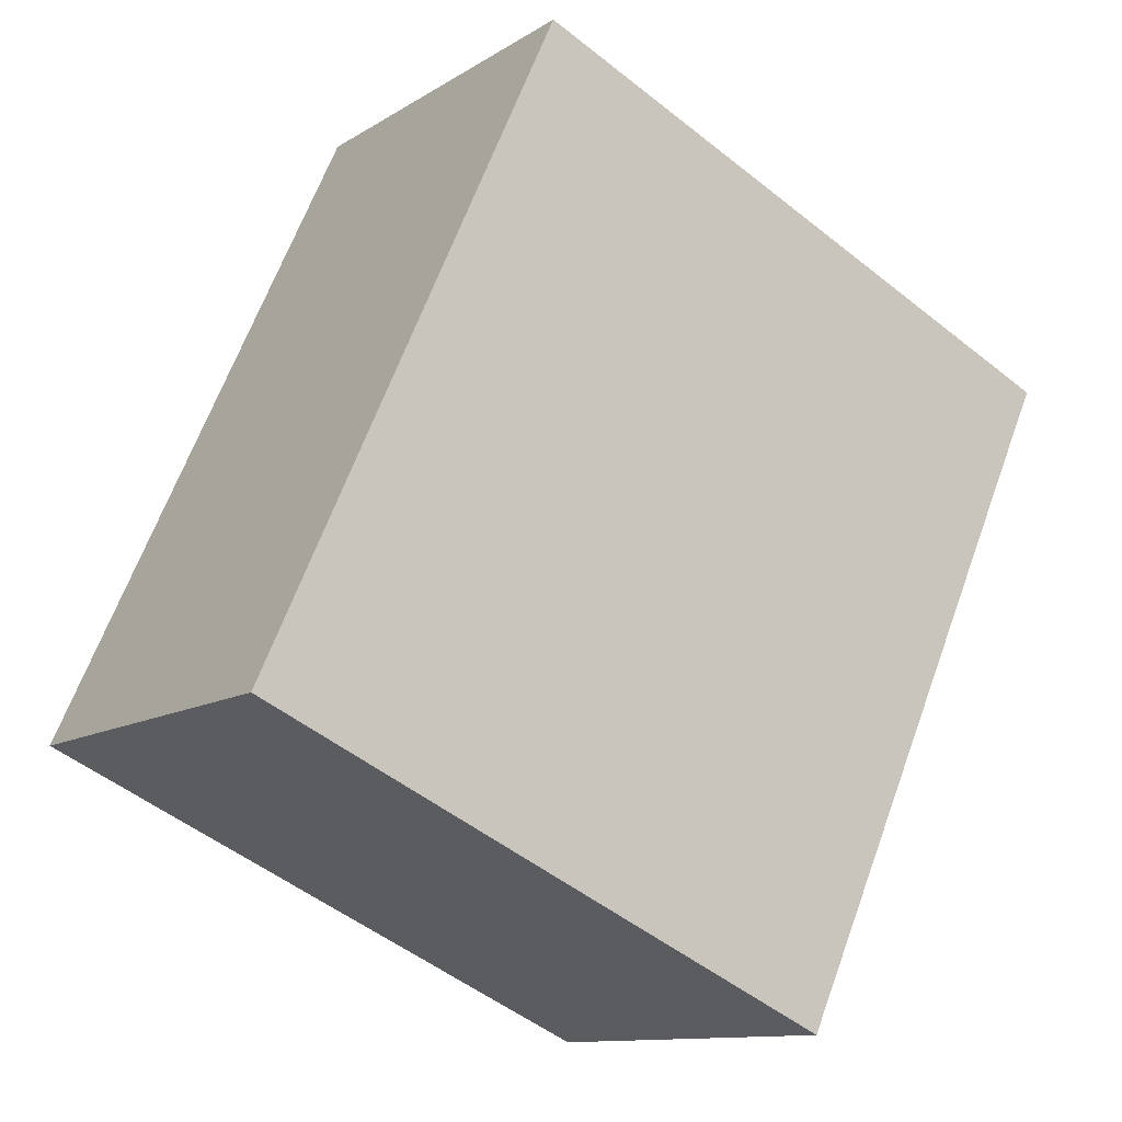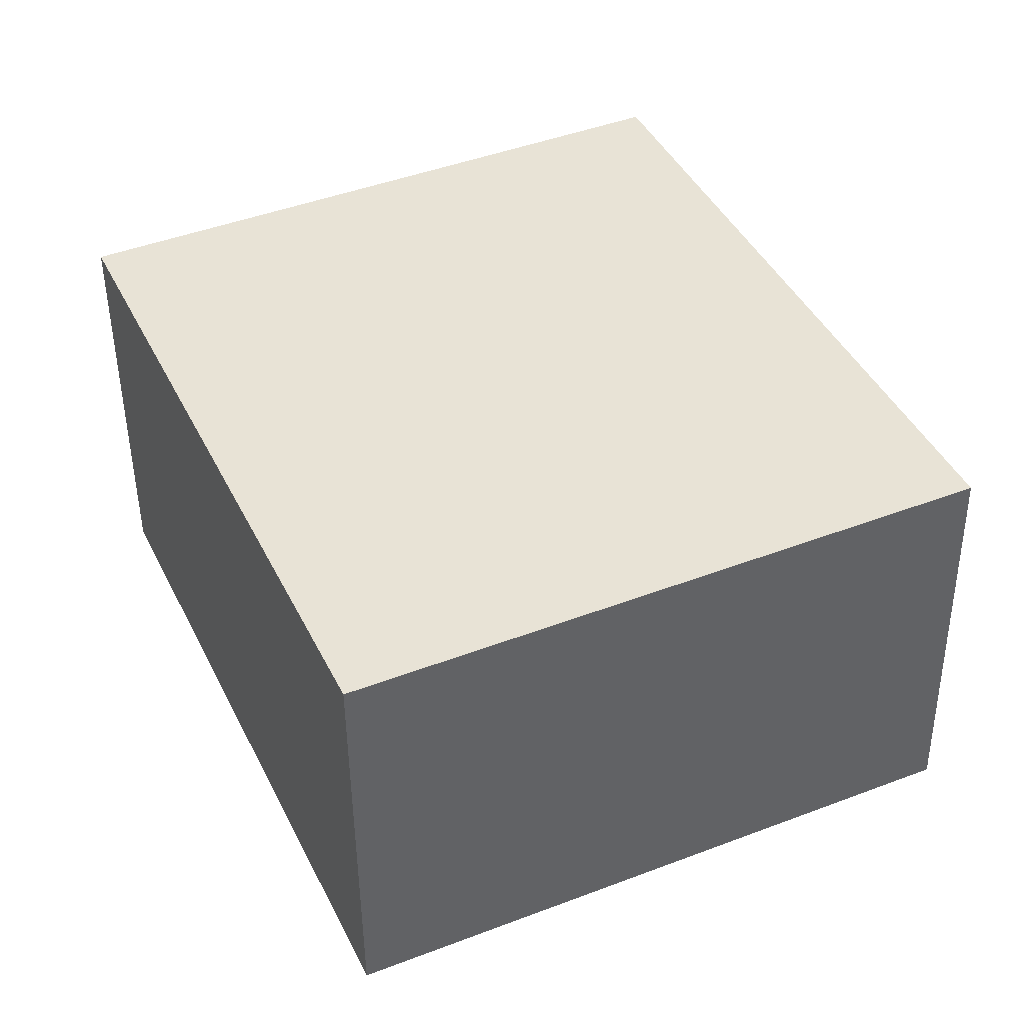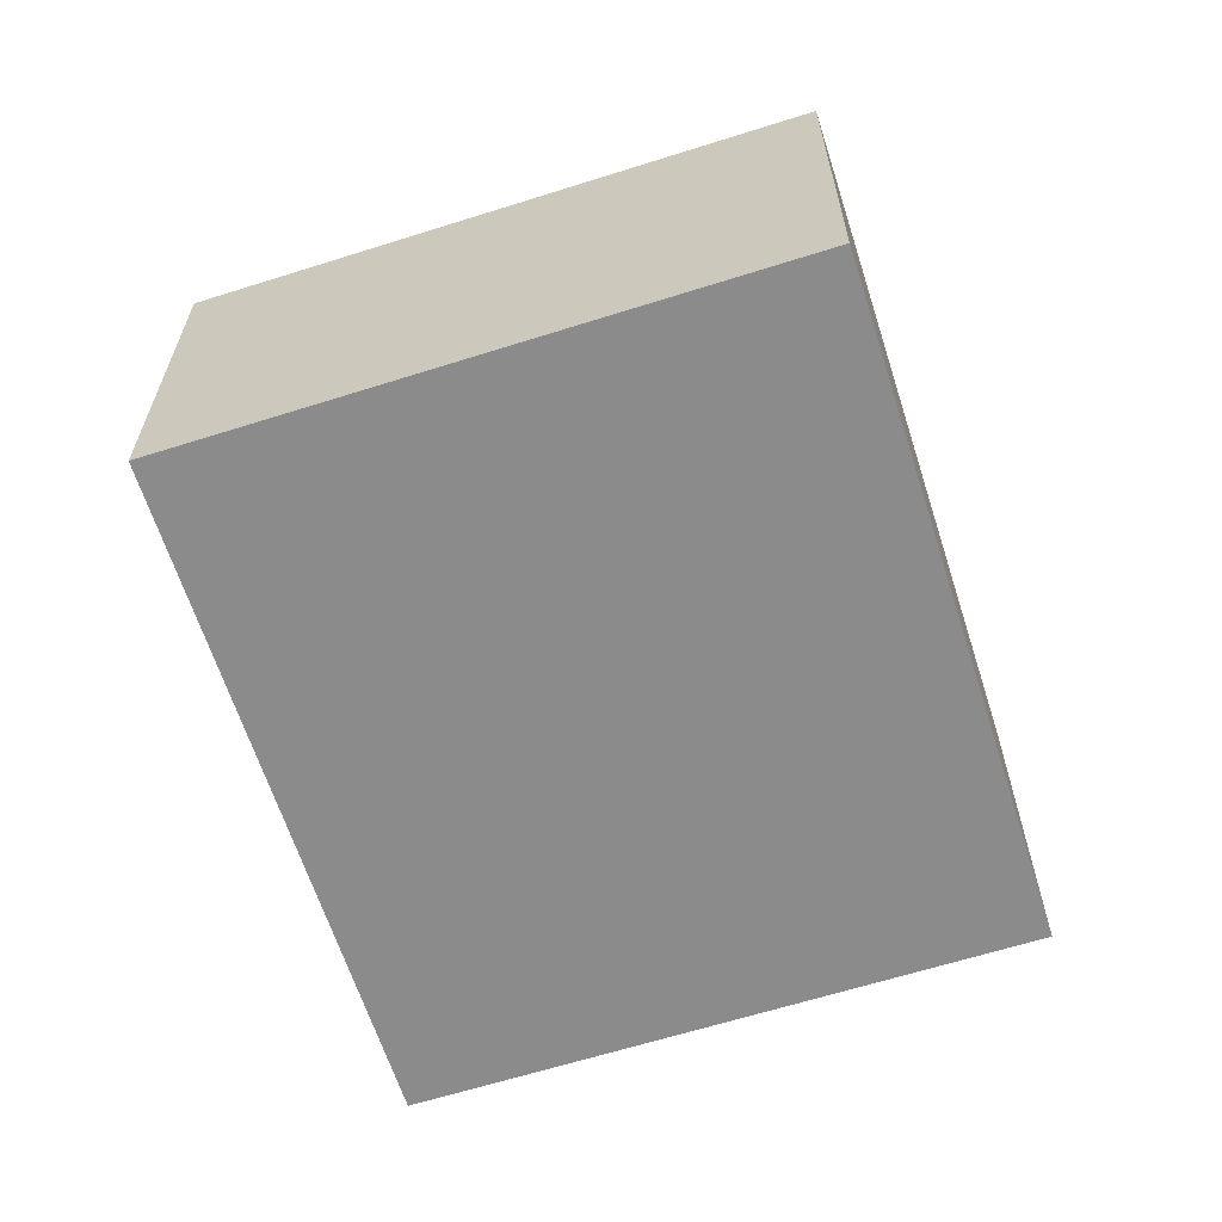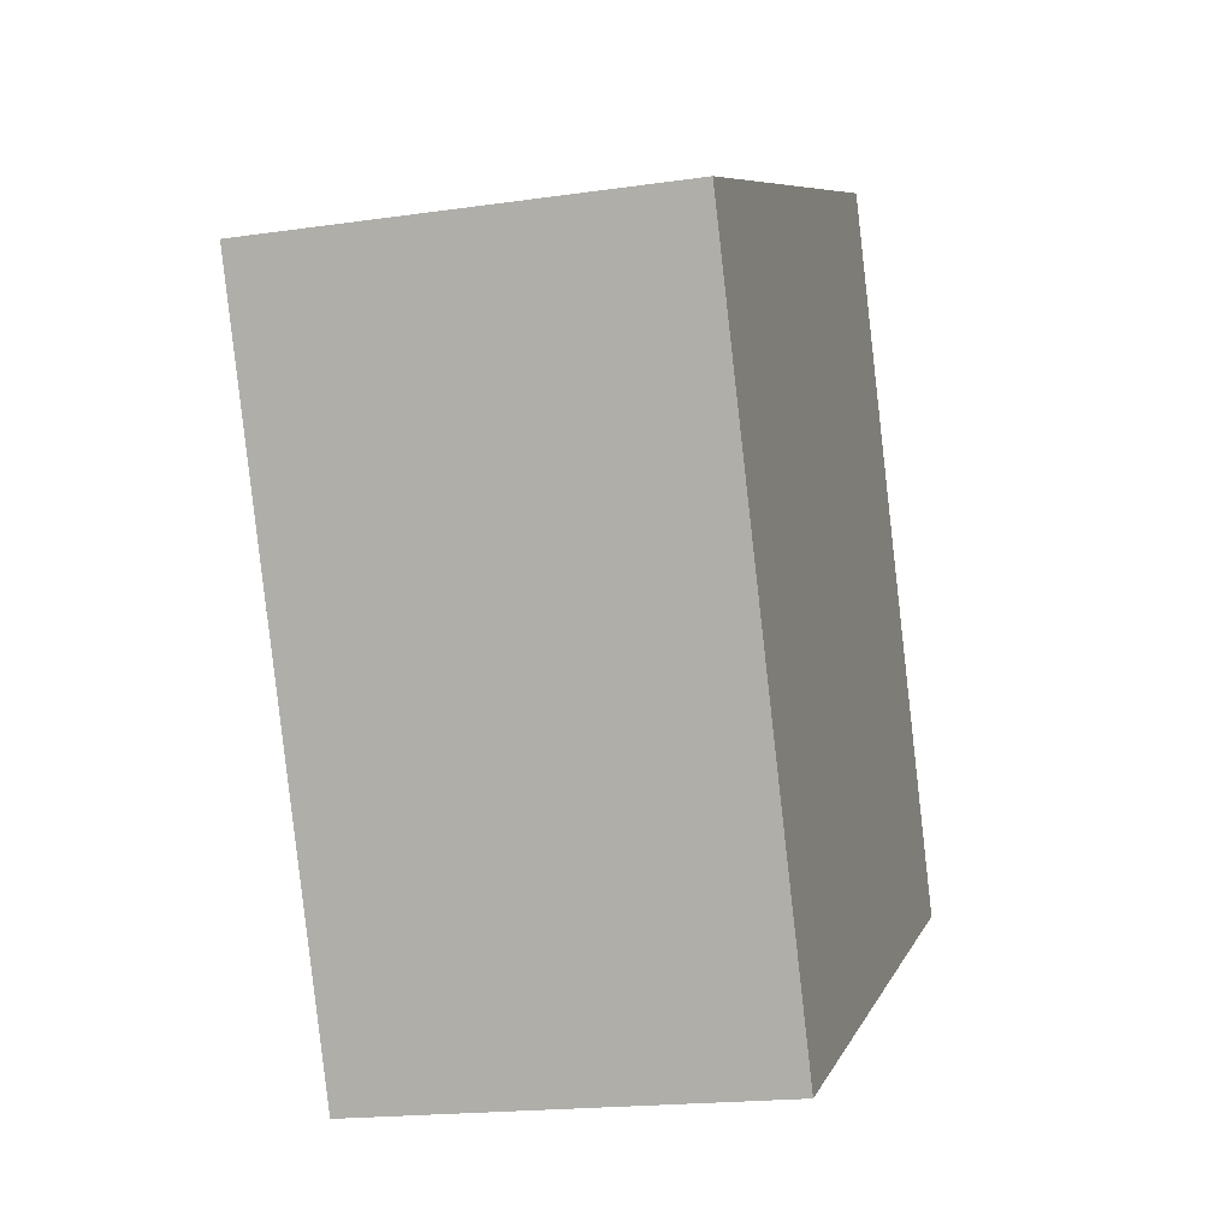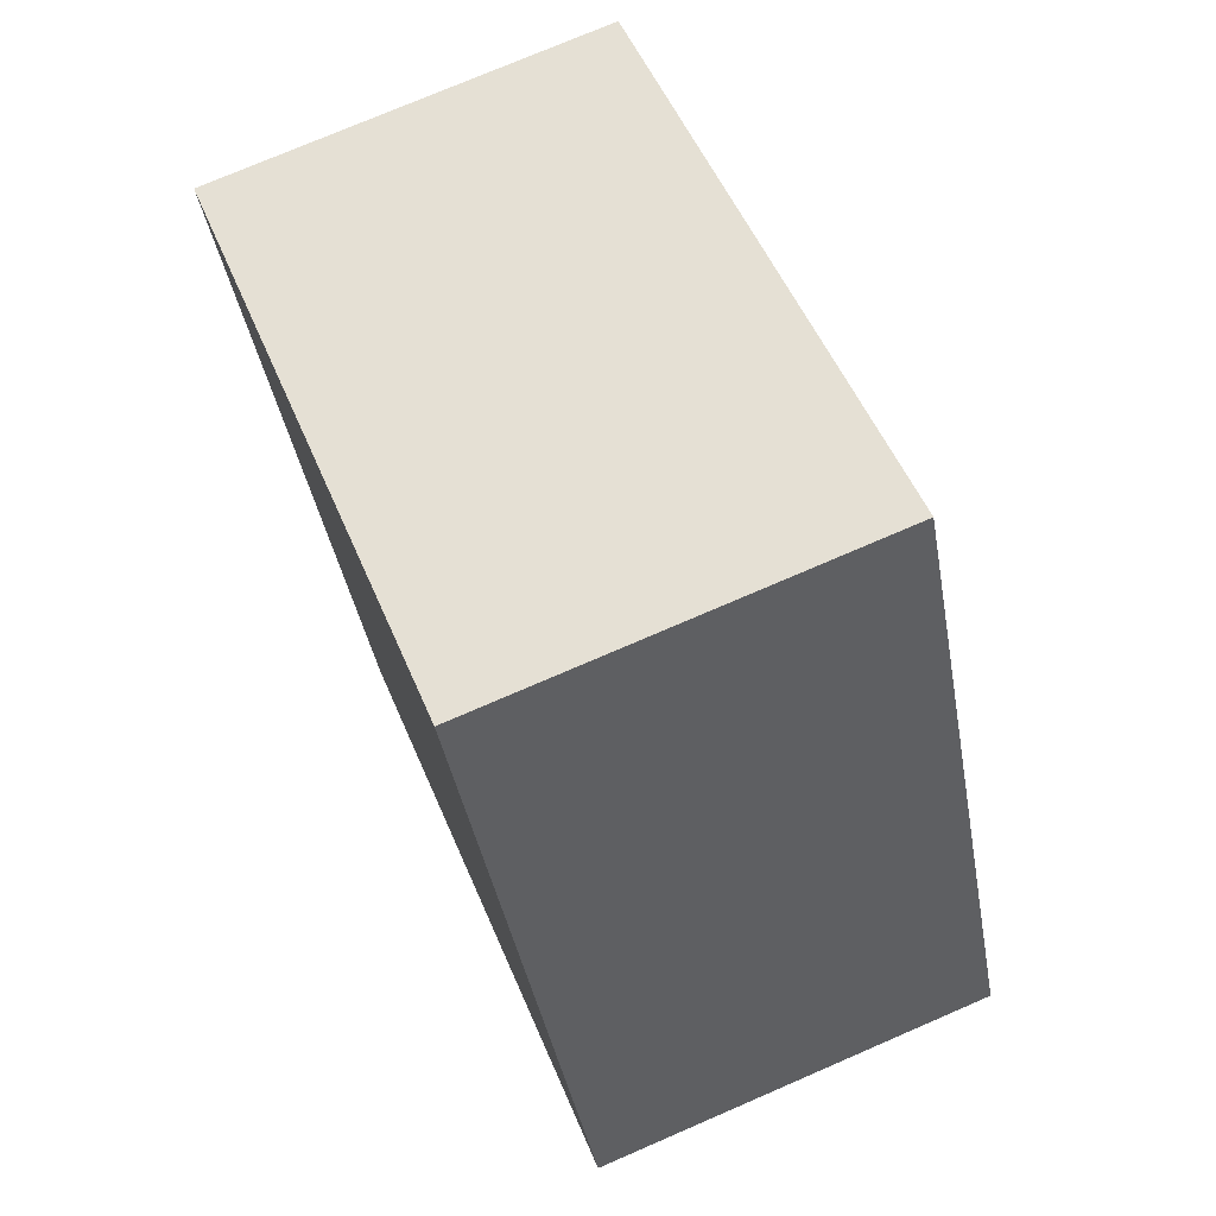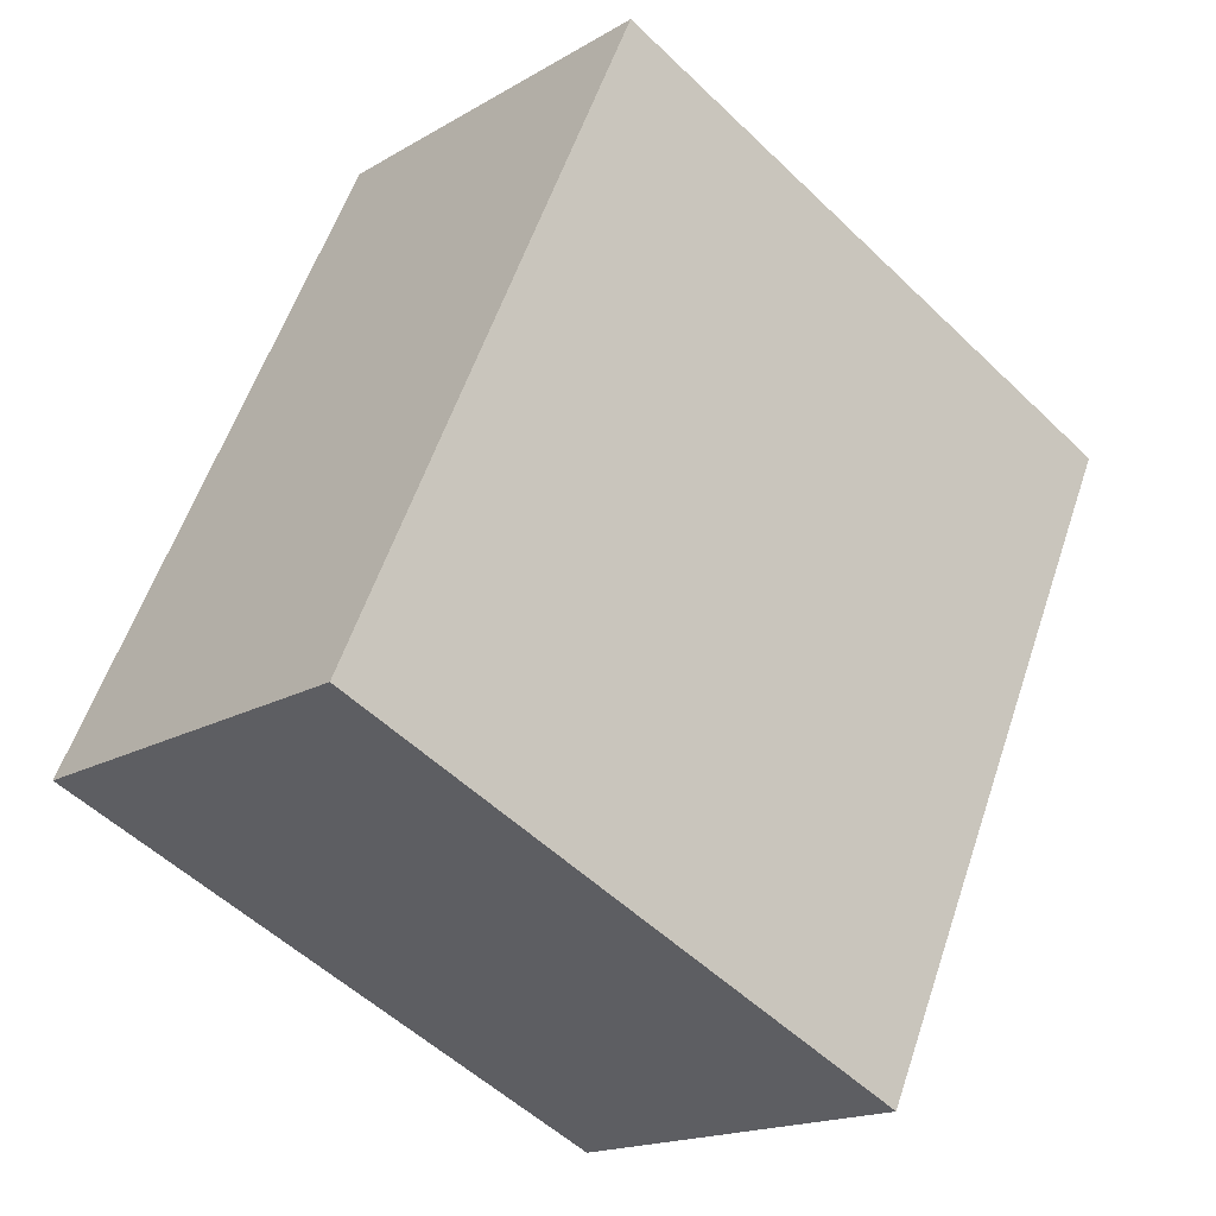
<metadata>
{"format":"obj","ext":"obj","renderer":"f3d","projection":"perspective","resolution":1024,"background":"white","views":[{"elev":-11.5,"azim":-34.3,"up":"+Z"},{"elev":-47.9,"azim":-179.4,"up":"+Z"},{"elev":-63.8,"azim":-137.9,"up":"+Y"},{"elev":-18.1,"azim":105.8,"up":"+Z"},{"elev":74.9,"azim":-113.4,"up":"+Z"},{"elev":-17.2,"azim":-40.5,"up":"+Z"}]}
</metadata>
<code>
v  0 1.661 1.017e-16
v  3.648 1.661 1.596
v  2.426 1.661 -1.1
v  1.222 1.661 2.696
v  2.426 6.736e-17 -1.1
v  0 0 0
v  1.222 -1.651e-16 2.696
v  3.648 -9.773e-17 1.596
g defaultobject
f 1 2 3
f 2 1 4
f 5 1 3
f 1 5 6
f 6 4 1
f 4 6 7
f 7 2 4
f 2 7 8
f 8 3 2
f 3 8 5
f 8 6 5
f 6 8 7

</code>
